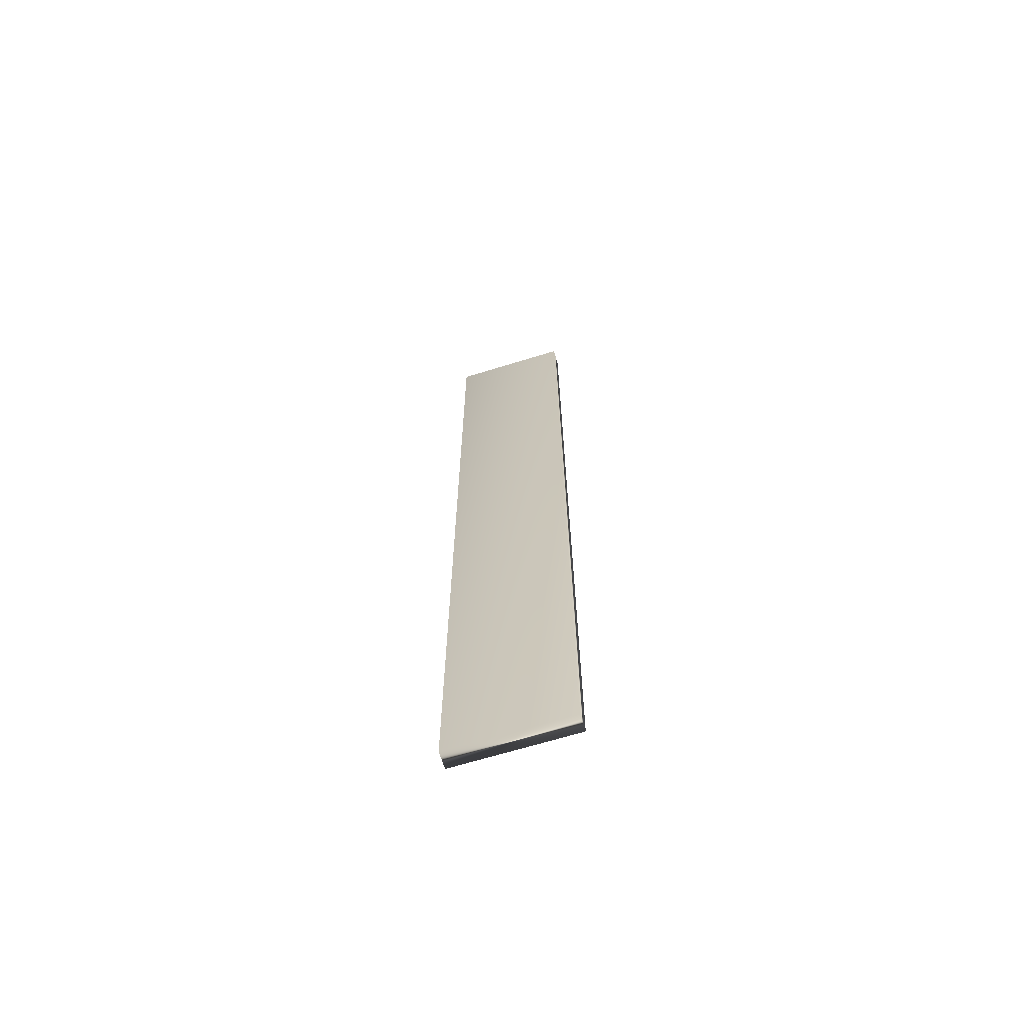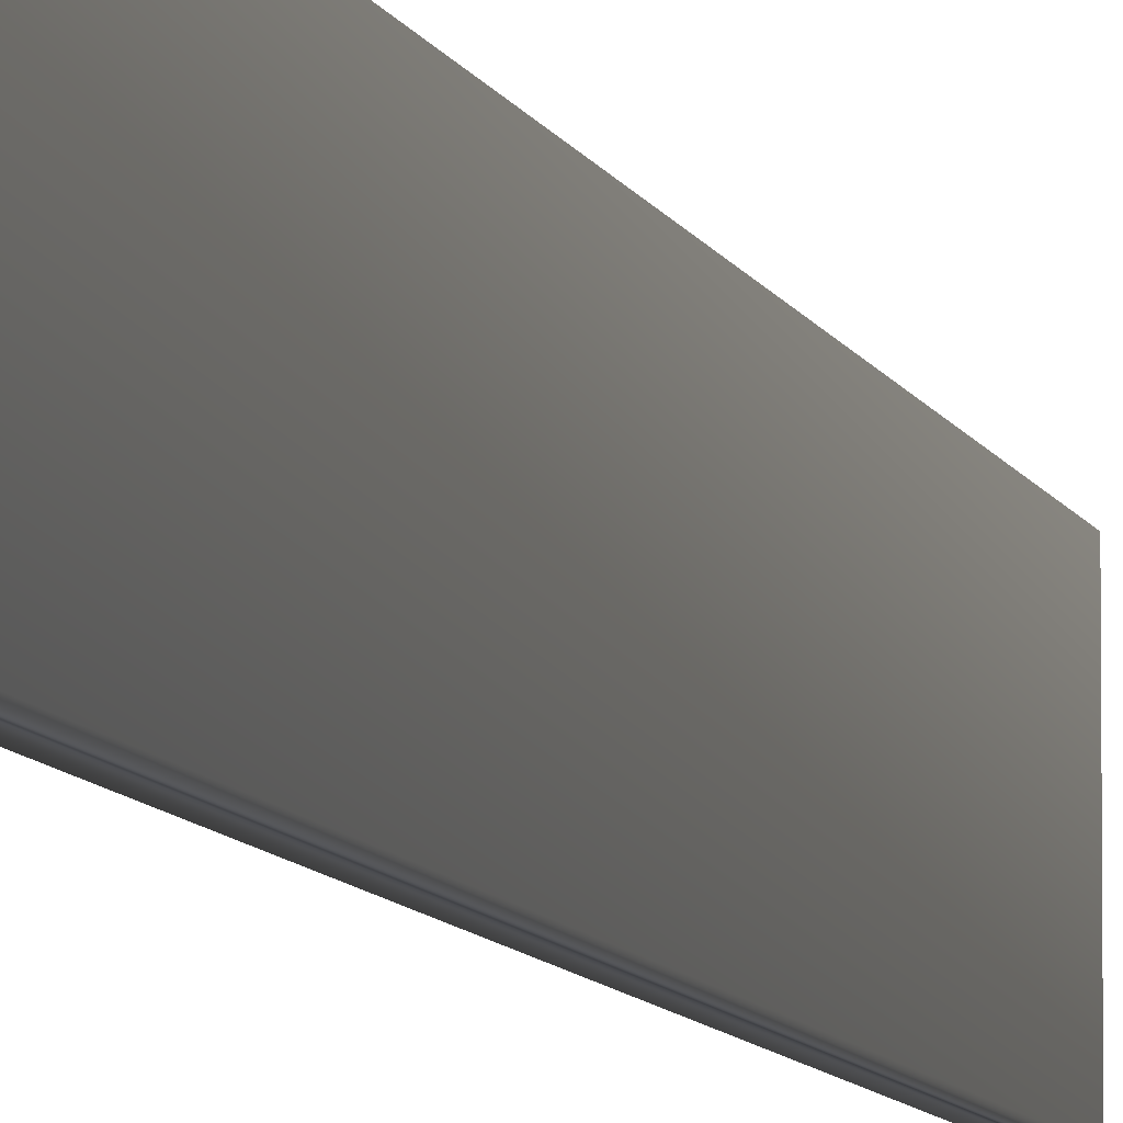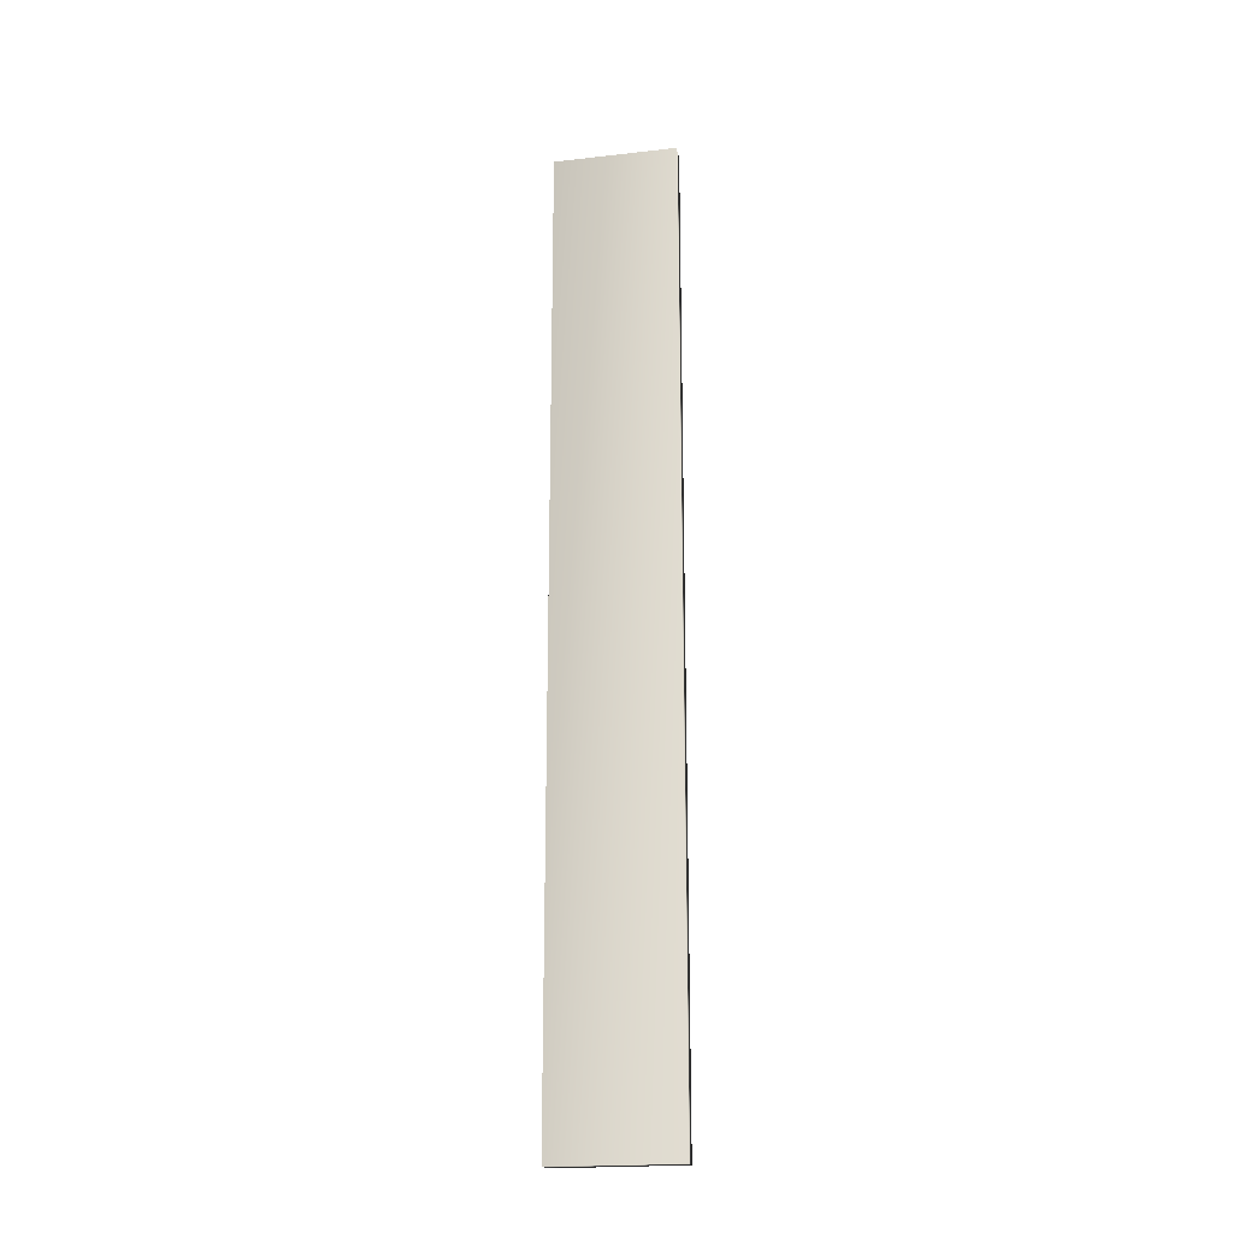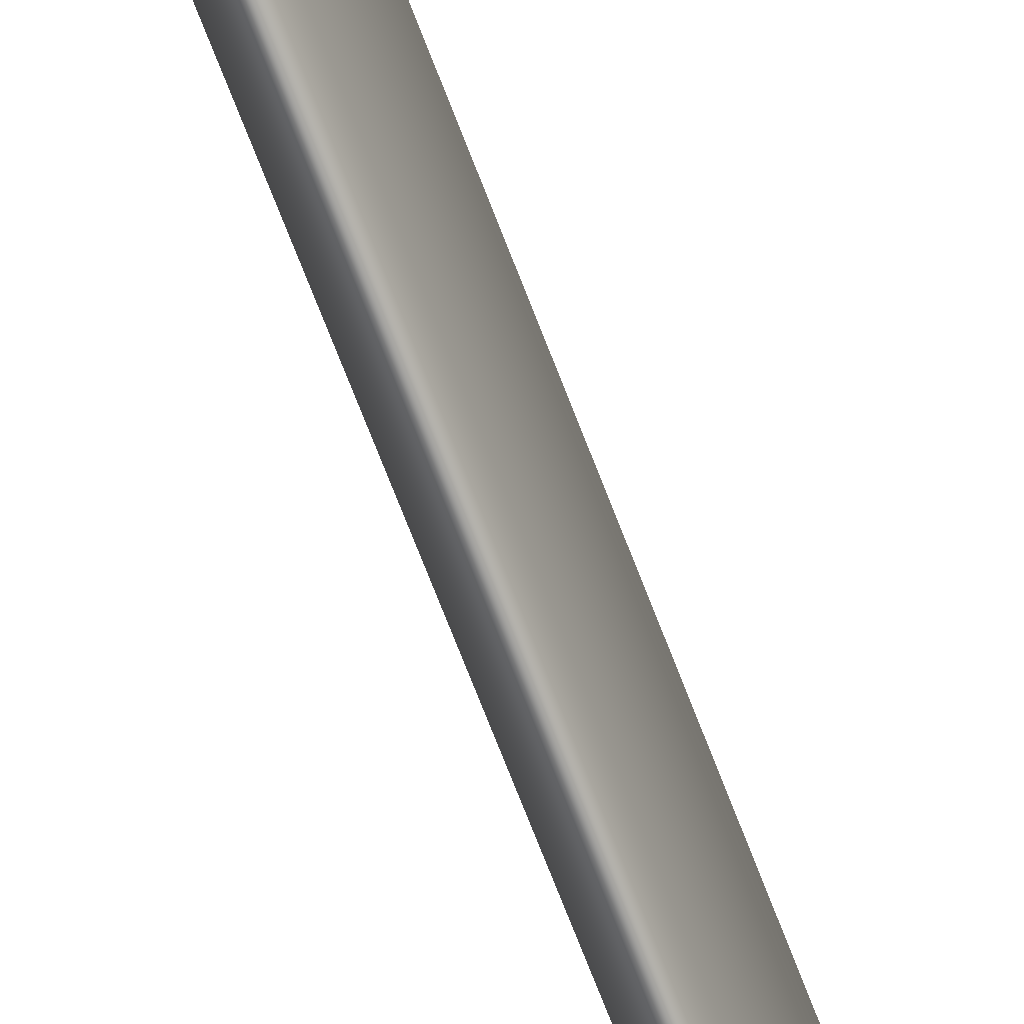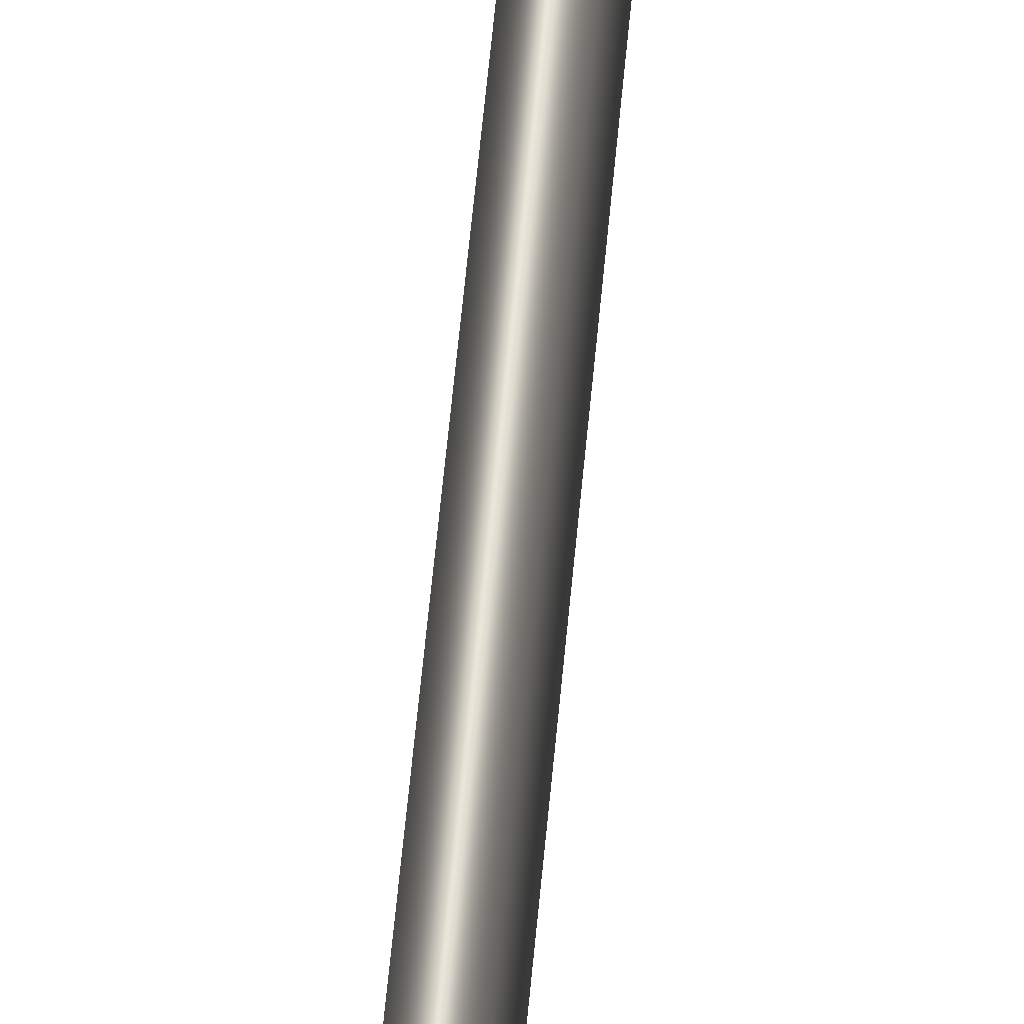
<metadata>
{"format":"obj","ext":"obj","renderer":"f3d","projection":"perspective","resolution":1024,"background":"white","views":[{"elev":-66.7,"azim":107.2,"up":"+Y"},{"elev":-6.7,"azim":-168.2,"up":"+Z"},{"elev":-21.0,"azim":101.5,"up":"+Y"},{"elev":-68.6,"azim":-159.3,"up":"+Z"},{"elev":59.0,"azim":-174.8,"up":"+Z"}]}
</metadata>
<code>
v -33.9 0.1667 135.9
v -33.9 36.9 135.9
v -33.23 0.1667 135.9
v -33.23 36.9 135.9
v -33.9 36.9 140.5
v -33.23 36.9 140.5
v -33.9 0.1667 140.5
v -33.23 0.1667 140.5
f 1 2 3
f 3 2 4
f 2 5 4
f 4 5 6
f 7 1 8
f 8 1 3
f 6 8 4
f 4 8 3
f 2 1 5
f 5 1 7
f 8 6 7
f 7 6 5

</code>
